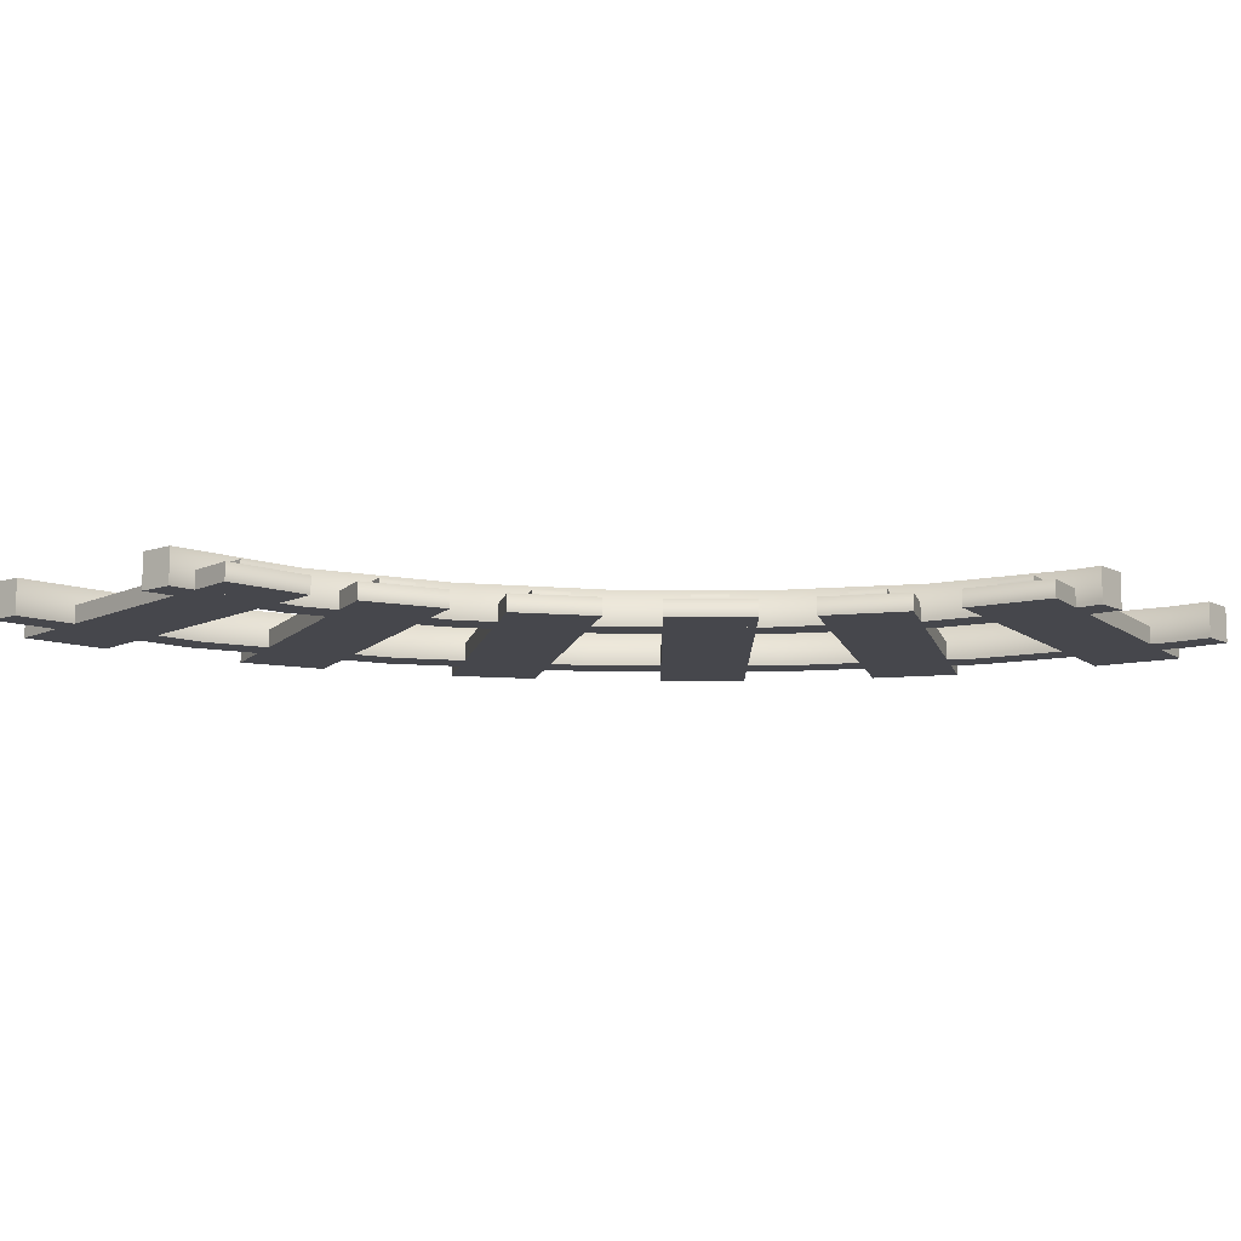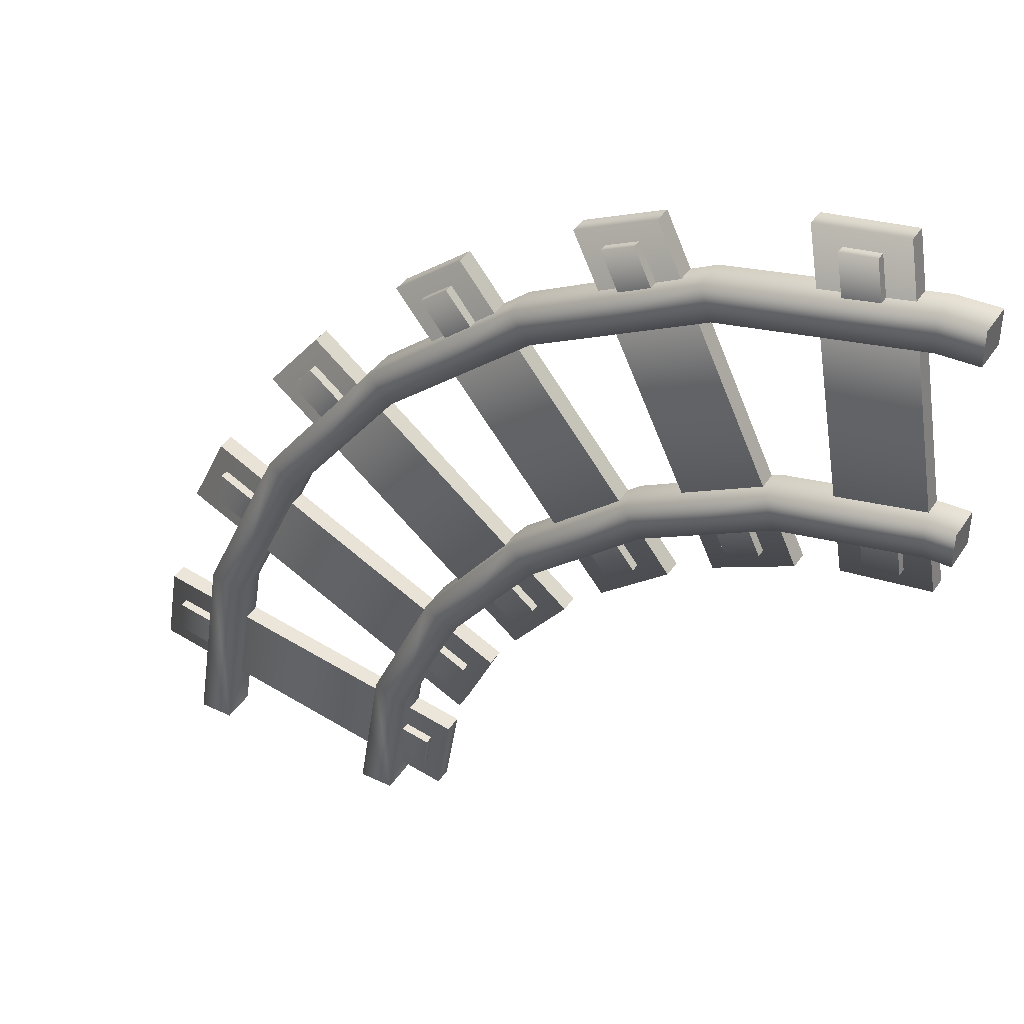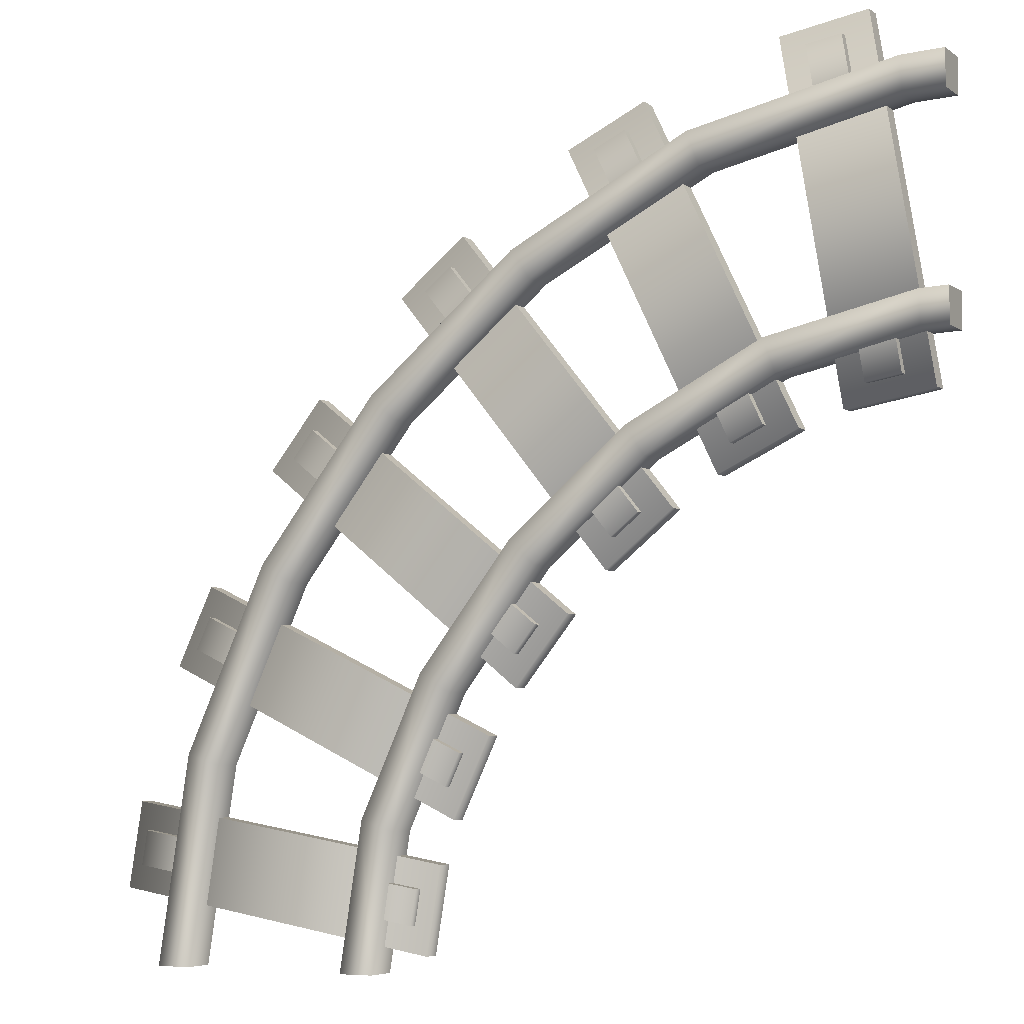
<metadata>
{"format":"obj","ext":"obj","renderer":"f3d","projection":"perspective","resolution":1024,"background":"white","views":[{"elev":-10.9,"azim":-140.7,"up":"+Y"},{"elev":40.7,"azim":-149.7,"up":"+Z"},{"elev":-5.6,"azim":-152.3,"up":"+Z"}]}
</metadata>
<code>
g railroad-corner-small
v 0.01304 0 1.128 1 1 1
v -0.07225 0 1.076 1 1 1
v 0.01304 0.1 1.128 1 1 1
v -0.07225 0.1 1.076 1 1 1
v 0.35 0.1 3.815e-06 1 1 1
v 0.2564 0.1 0.5963 1 1 1
v 0.25 0.1 3.576e-06 1 1 1
v 0.161 0.1 0.5665 1 1 1
v 0.35 0 3.815e-06 1 1 1
v 0.2564 0 0.5963 1 1 1
v 0.25 0 3.576e-06 1 1 1
v 0.161 0 0.5665 1 1 1
v -0.4987 0 0.8149 1 1 1
v -0.584 0 0.7627 1 1 1
v -0.4987 0.1 0.8149 1 1 1
v -0.584 0.1 0.7627 1 1 1
v -0.25 0.1 2.623e-06 1 1 1
v -0.3163 0.1 0.4175 1 1 1
v -0.35 0.1 2.384e-06 1 1 1
v -0.4118 0.1 0.3877 1 1 1
v -0.25 0 2.623e-06 1 1 1
v -0.3163 0 0.4175 1 1 1
v -0.35 0 2.384e-06 1 1 1
v -0.4118 0 0.3877 1 1 1
v -0.7771 0 1.952 1 1 1
v -0.8329 0 1.869 1 1 1
v -0.7771 0.1 1.952 1 1 1
v -0.8329 0.1 1.869 1 1 1
v -0.3384 0.1 1.583 1 1 1
v -0.4106 0.1 1.513 1 1 1
v -0.3384 0 1.583 1 1 1
v -0.4106 0 1.513 1 1 1
v -1.112 0 1.455 1 1 1
v -1.168 0 1.372 1 1 1
v -1.112 0.1 1.455 1 1 1
v -1.168 0.1 1.372 1 1 1
v -0.7713 0.1 1.167 1 1 1
v -0.8434 0.1 1.098 1 1 1
v -0.7713 0 1.167 1 1 1
v -0.8434 0 1.098 1 1 1
v -1.88 0 2.346 1 1 1
v -1.887 0 2.246 1 1 1
v -1.88 0.1 2.346 1 1 1
v -1.887 0.1 2.246 1 1 1
v -1.294 0.1 2.219 1 1 1
v -1.329 0.1 2.125 1 1 1
v -1.294 0 2.219 1 1 1
v -1.329 0 2.125 1 1 1
v -1.919 0 1.747 1 1 1
v -1.925 0 1.648 1 1 1
v -1.919 0.1 1.747 1 1 1
v -1.925 0.1 1.648 1 1 1
v -1.503 0.1 1.656 1 1 1
v -1.537 0.1 1.563 1 1 1
v -1.503 0 1.656 1 1 1
v -1.537 0 1.563 1 1 1
v -2 0 2.35 1 1 1
v -2 0 2.25 1 1 1
v -2 0.1 2.35 1 1 1
v -2 0.1 2.25 1 1 1
v -2 0 1.75 1 1 1
v -2 0 1.65 1 1 1
v -2 0.1 1.75 1 1 1
v -2 0.1 1.65 1 1 1
v -0.4573 0.075 0.1341 1 1 1
v -0.4736 0.075 0.2327 1 1 1
v -0.3093 0.075 0.1586 1 1 1
v -0.3256 0.075 0.2572 1 1 1
v -0.3093 0.05 0.1586 1 1 1
v -0.4573 0.05 0.1341 1 1 1
v -0.4736 0.05 0.2327 1 1 1
v -0.3256 0.05 0.2572 1 1 1
v 0.4306 0.075 0.2811 1 1 1
v 0.4143 0.075 0.3797 1 1 1
v 0.2827 0.075 0.2566 1 1 1
v 0.2663 0.075 0.3552 1 1 1
v 0.2827 0.05 0.2566 1 1 1
v 0.4306 0.05 0.2811 1 1 1
v 0.4143 0.05 0.3797 1 1 1
v 0.2663 0.05 0.3552 1 1 1
v 0.4514 0 0.4619 1 1 1
v -0.5352 0 0.2986 1 1 1
v 0.4514 0.05 0.4619 1 1 1
v -0.5352 0.05 0.2986 1 1 1
v -0.4943 0 0.05193 1 1 1
v -0.4943 0.05 0.05193 1 1 1
v -0.5148 0 0.1753 1 1 1
v -0.5148 0.05 0.1753 1 1 1
v 0.4922 0 0.2153 1 1 1
v 0.4718 0 0.3386 1 1 1
v 0.4922 0.05 0.2153 1 1 1
v 0.4718 0.05 0.3386 1 1 1
v -0.5629 0.075 0.5089 1 1 1
v -0.6058 0.075 0.5992 1 1 1
v -0.4274 0.075 0.5733 1 1 1
v -0.4703 0.075 0.6636 1 1 1
v -0.4274 0.05 0.5733 1 1 1
v -0.5629 0.05 0.5089 1 1 1
v -0.6058 0.05 0.5992 1 1 1
v -0.4703 0.05 0.6636 1 1 1
v 0.25 0.075 0.8951 1 1 1
v 0.2071 0.075 0.9854 1 1 1
v 0.1145 0.075 0.8307 1 1 1
v 0.07162 0.075 0.9211 1 1 1
v 0.1145 0.05 0.8307 1 1 1
v 0.25 0.05 0.8951 1 1 1
v 0.2071 0.05 0.9854 1 1 1
v 0.07162 0.05 0.9211 1 1 1
v 0.2201 0 1.075 1 1 1
v -0.6832 0 0.6455 1 1 1
v 0.2201 0.05 1.075 1 1 1
v -0.6832 0.05 0.6455 1 1 1
v -0.5759 0 0.4197 1 1 1
v -0.5759 0.05 0.4197 1 1 1
v -0.6295 0 0.5326 1 1 1
v -0.6295 0.05 0.5326 1 1 1
v 0.3274 0 0.8488 1 1 1
v 0.2737 0 0.9617 1 1 1
v 0.3274 0.05 0.8488 1 1 1
v 0.2737 0.05 0.9617 1 1 1
v -0.7723 0.075 0.8622 1 1 1
v -0.8349 0.075 0.9401 1 1 1
v -0.6553 0.075 0.9561 1 1 1
v -0.7179 0.075 1.034 1 1 1
v -0.6553 0.05 0.9561 1 1 1
v -0.7723 0.05 0.8622 1 1 1
v -0.8349 0.05 0.9401 1 1 1
v -0.7179 0.05 1.034 1 1 1
v -0.07053 0.075 1.426 1 1 1
v -0.1331 0.075 1.504 1 1 1
v -0.1875 0.075 1.332 1 1 1
v -0.2501 0.075 1.41 1 1 1
v -0.1875 0.05 1.332 1 1 1
v -0.07053 0.05 1.426 1 1 1
v -0.1331 0.05 1.504 1 1 1
v -0.2501 0.05 1.41 1 1 1
v -0.1411 0 1.593 1 1 1
v -0.9208 0 0.9673 1 1 1
v -0.1411 0.05 1.593 1 1 1
v -0.9208 0.05 0.9673 1 1 1
v -0.7643 0 0.7724 1 1 1
v -0.7643 0.05 0.7724 1 1 1
v -0.8426 0 0.8699 1 1 1
v -0.8426 0.05 0.8699 1 1 1
v 0.01541 0 1.399 1 1 1
v -0.06286 0 1.496 1 1 1
v 0.01541 0.05 1.399 1 1 1
v -0.06286 0.05 1.496 1 1 1
v -1.06 0.075 1.165 1 1 1
v -1.138 0.075 1.228 1 1 1
v -0.9659 0.075 1.282 1 1 1
v -1.044 0.075 1.345 1 1 1
v -0.9659 0.05 1.282 1 1 1
v -1.06 0.05 1.165 1 1 1
v -1.138 0.05 1.228 1 1 1
v -1.044 0.05 1.345 1 1 1
v -0.4963 0.075 1.867 1 1 1
v -0.5743 0.075 1.929 1 1 1
v -0.5902 0.075 1.75 1 1 1
v -0.6682 0.075 1.813 1 1 1
v -0.5902 0.05 1.75 1 1 1
v -0.4963 0.05 1.867 1 1 1
v -0.5743 0.05 1.929 1 1 1
v -0.6682 0.05 1.813 1 1 1
v -0.6015 0 2.015 1 1 1
v -1.228 0 1.236 1 1 1
v -0.6015 0.05 2.015 1 1 1
v -1.228 0.05 1.236 1 1 1
v -1.033 0 1.079 1 1 1
v -1.033 0.05 1.079 1 1 1
v -1.13 0 1.157 1 1 1
v -1.13 0.05 1.157 1 1 1
v -0.4065 0 1.859 1 1 1
v -0.504 0 1.937 1 1 1
v -0.4065 0.05 1.859 1 1 1
v -0.504 0.05 1.937 1 1 1
v -1.401 0.075 1.394 1 1 1
v -1.491 0.075 1.437 1 1 1
v -1.336 0.075 1.53 1 1 1
v -1.427 0.075 1.573 1 1 1
v -1.336 0.05 1.53 1 1 1
v -1.401 0.05 1.394 1 1 1
v -1.491 0.05 1.437 1 1 1
v -1.427 0.05 1.573 1 1 1
v -1.015 0.075 2.207 1 1 1
v -1.105 0.075 2.25 1 1 1
v -1.079 0.075 2.072 1 1 1
v -1.169 0.075 2.115 1 1 1
v -1.079 0.05 2.072 1 1 1
v -1.015 0.05 2.207 1 1 1
v -1.105 0.05 2.25 1 1 1
v -1.169 0.05 2.115 1 1 1
v -1.151 0 2.327 1 1 1
v -1.58 0 1.424 1 1 1
v -1.151 0.05 2.327 1 1 1
v -1.58 0.05 1.424 1 1 1
v -1.354 0 1.317 1 1 1
v -1.354 0.05 1.317 1 1 1
v -1.467 0 1.37 1 1 1
v -1.467 0.05 1.37 1 1 1
v -0.9254 0 2.22 1 1 1
v -1.038 0 2.274 1 1 1
v -0.9254 0.05 2.22 1 1 1
v -1.038 0.05 2.274 1 1 1
v -1.767 0.075 1.526 1 1 1
v -1.866 0.075 1.543 1 1 1
v -1.743 0.075 1.674 1 1 1
v -1.841 0.075 1.691 1 1 1
v -1.743 0.05 1.674 1 1 1
v -1.767 0.05 1.526 1 1 1
v -1.866 0.05 1.543 1 1 1
v -1.841 0.05 1.691 1 1 1
v -1.62 0.075 2.414 1 1 1
v -1.719 0.075 2.431 1 1 1
v -1.645 0.075 2.266 1 1 1
v -1.743 0.075 2.283 1 1 1
v -1.645 0.05 2.266 1 1 1
v -1.62 0.05 2.414 1 1 1
v -1.719 0.05 2.431 1 1 1
v -1.743 0.05 2.283 1 1 1
v -1.785 0 2.492 1 1 1
v -1.948 0 1.506 1 1 1
v -1.785 0.05 2.492 1 1 1
v -1.948 0.05 1.506 1 1 1
v -1.701 0 1.465 1 1 1
v -1.701 0.05 1.465 1 1 1
v -1.825 0 1.485 1 1 1
v -1.825 0.05 1.485 1 1 1
v -1.538 0 2.451 1 1 1
v -1.661 0 2.472 1 1 1
v -1.538 0.05 2.451 1 1 1
v -1.661 0.05 2.472 1 1 1
f 3 2 1
f 2 3 4
f 7 6 5
f 6 7 8
f 8 3 6
f 3 8 4
f 6 9 5
f 9 6 10
f 3 10 6
f 10 3 1
f 12 7 11
f 7 12 8
f 2 8 12
f 8 2 4
f 7 9 11
f 9 7 5
f 2 10 1
f 10 2 12
f 12 9 10
f 9 12 11
f 15 14 13
f 14 15 16
f 19 18 17
f 18 19 20
f 20 15 18
f 15 20 16
f 18 21 17
f 21 18 22
f 15 22 18
f 22 15 13
f 24 19 23
f 19 24 20
f 14 20 24
f 20 14 16
f 19 21 23
f 21 19 17
f 14 22 13
f 22 14 24
f 24 21 22
f 21 24 23
f 27 26 25
f 26 27 28
f 4 29 3
f 29 4 30
f 30 27 29
f 27 30 28
f 29 1 3
f 1 29 31
f 27 31 29
f 31 27 25
f 32 4 2
f 4 32 30
f 26 30 32
f 30 26 28
f 4 1 2
f 1 4 3
f 26 31 25
f 31 26 32
f 32 1 31
f 1 32 2
f 35 34 33
f 34 35 36
f 16 37 15
f 37 16 38
f 38 35 37
f 35 38 36
f 37 13 15
f 13 37 39
f 35 39 37
f 39 35 33
f 40 16 14
f 16 40 38
f 34 38 40
f 38 34 36
f 16 13 14
f 13 16 15
f 34 39 33
f 39 34 40
f 40 13 39
f 13 40 14
f 43 42 41
f 42 43 44
f 28 45 27
f 45 28 46
f 46 43 45
f 43 46 44
f 45 25 27
f 25 45 47
f 43 47 45
f 47 43 41
f 48 28 26
f 28 48 46
f 42 46 48
f 46 42 44
f 28 25 26
f 25 28 27
f 42 47 41
f 47 42 48
f 48 25 47
f 25 48 26
f 51 50 49
f 50 51 52
f 36 53 35
f 53 36 54
f 54 51 53
f 51 54 52
f 53 33 35
f 33 53 55
f 51 55 53
f 55 51 49
f 56 36 34
f 36 56 54
f 50 54 56
f 54 50 52
f 36 33 34
f 33 36 35
f 50 55 49
f 55 50 56
f 56 33 55
f 33 56 34
f 59 58 57
f 58 59 60
f 44 59 43
f 59 44 60
f 60 59 59
f 59 60 60
f 59 41 43
f 41 59 57
f 59 57 59
f 57 59 57
f 58 44 42
f 44 58 60
f 58 60 58
f 60 58 60
f 44 41 42
f 41 44 43
f 58 57 57
f 57 58 58
f 58 41 57
f 41 58 42
f 63 62 61
f 62 63 64
f 52 63 51
f 63 52 64
f 64 63 63
f 63 64 64
f 63 49 51
f 49 63 61
f 63 61 63
f 61 63 61
f 62 52 50
f 52 62 64
f 62 64 62
f 64 62 64
f 52 49 50
f 49 52 51
f 62 61 61
f 61 62 62
f 62 49 61
f 49 62 50
f 68 66 72
f 71 72 66
f 71 66 70
f 65 70 66
f 65 67 70
f 69 70 67
f 68 67 66
f 65 66 67
f 75 74 73
f 74 75 76
f 75 78 77
f 78 75 73
f 74 78 73
f 78 74 79
f 74 80 79
f 80 74 76
f 83 82 81
f 82 83 84
f 87 86 85
f 86 87 88
f 82 88 87
f 88 82 84
f 89 87 85
f 87 89 90
f 90 82 87
f 82 90 81
f 86 92 91
f 92 86 88
f 88 83 92
f 83 88 84
f 92 89 91
f 89 92 90
f 83 90 92
f 90 83 81
f 86 89 85
f 89 86 91
f 96 94 100
f 99 100 94
f 99 94 98
f 93 98 94
f 93 95 98
f 97 98 95
f 96 95 94
f 93 94 95
f 103 102 101
f 102 103 104
f 103 106 105
f 106 103 101
f 102 106 101
f 106 102 107
f 102 108 107
f 108 102 104
f 111 110 109
f 110 111 112
f 115 114 113
f 114 115 116
f 110 116 115
f 116 110 112
f 117 115 113
f 115 117 118
f 118 110 115
f 110 118 109
f 114 120 119
f 120 114 116
f 116 111 120
f 111 116 112
f 120 117 119
f 117 120 118
f 111 118 120
f 118 111 109
f 114 117 113
f 117 114 119
f 124 122 128
f 127 128 122
f 127 122 126
f 121 126 122
f 121 123 126
f 125 126 123
f 124 123 122
f 121 122 123
f 131 130 129
f 130 131 132
f 131 134 133
f 134 131 129
f 130 134 129
f 134 130 135
f 130 136 135
f 136 130 132
f 139 138 137
f 138 139 140
f 143 142 141
f 142 143 144
f 138 144 143
f 144 138 140
f 145 143 141
f 143 145 146
f 146 138 143
f 138 146 137
f 142 148 147
f 148 142 144
f 144 139 148
f 139 144 140
f 148 145 147
f 145 148 146
f 139 146 148
f 146 139 137
f 142 145 141
f 145 142 147
f 152 150 156
f 155 156 150
f 155 150 154
f 149 154 150
f 149 151 154
f 153 154 151
f 152 151 150
f 149 150 151
f 159 158 157
f 158 159 160
f 159 162 161
f 162 159 157
f 158 162 157
f 162 158 163
f 158 164 163
f 164 158 160
f 167 166 165
f 166 167 168
f 171 170 169
f 170 171 172
f 166 172 171
f 172 166 168
f 173 171 169
f 171 173 174
f 174 166 171
f 166 174 165
f 170 176 175
f 176 170 172
f 172 167 176
f 167 172 168
f 176 173 175
f 173 176 174
f 167 174 176
f 174 167 165
f 170 173 169
f 173 170 175
f 180 178 184
f 183 184 178
f 183 178 182
f 177 182 178
f 177 179 182
f 181 182 179
f 180 179 178
f 177 178 179
f 187 186 185
f 186 187 188
f 187 190 189
f 190 187 185
f 186 190 185
f 190 186 191
f 186 192 191
f 192 186 188
f 195 194 193
f 194 195 196
f 199 198 197
f 198 199 200
f 194 200 199
f 200 194 196
f 201 199 197
f 199 201 202
f 202 194 199
f 194 202 193
f 198 204 203
f 204 198 200
f 200 195 204
f 195 200 196
f 204 201 203
f 201 204 202
f 195 202 204
f 202 195 193
f 198 201 197
f 201 198 203
f 208 206 212
f 211 212 206
f 211 206 210
f 205 210 206
f 205 207 210
f 209 210 207
f 208 207 206
f 205 206 207
f 215 214 213
f 214 215 216
f 215 218 217
f 218 215 213
f 214 218 213
f 218 214 219
f 214 220 219
f 220 214 216
f 223 222 221
f 222 223 224
f 227 226 225
f 226 227 228
f 222 228 227
f 228 222 224
f 229 227 225
f 227 229 230
f 230 222 227
f 222 230 221
f 226 232 231
f 232 226 228
f 228 223 232
f 223 228 224
f 232 229 231
f 229 232 230
f 223 230 232
f 230 223 221
f 226 229 225
f 229 226 231
g railroad-corner-small
f 3 2 1
f 2 3 4
f 7 6 5
f 6 7 8
f 8 3 6
f 3 8 4
f 6 9 5
f 9 6 10
f 3 10 6
f 10 3 1
f 12 7 11
f 7 12 8
f 2 8 12
f 8 2 4
f 7 9 11
f 9 7 5
f 2 10 1
f 10 2 12
f 12 9 10
f 9 12 11
f 15 14 13
f 14 15 16
f 19 18 17
f 18 19 20
f 20 15 18
f 15 20 16
f 18 21 17
f 21 18 22
f 15 22 18
f 22 15 13
f 24 19 23
f 19 24 20
f 14 20 24
f 20 14 16
f 19 21 23
f 21 19 17
f 14 22 13
f 22 14 24
f 24 21 22
f 21 24 23
f 27 26 25
f 26 27 28
f 4 29 3
f 29 4 30
f 30 27 29
f 27 30 28
f 29 1 3
f 1 29 31
f 27 31 29
f 31 27 25
f 32 4 2
f 4 32 30
f 26 30 32
f 30 26 28
f 4 1 2
f 1 4 3
f 26 31 25
f 31 26 32
f 32 1 31
f 1 32 2
f 35 34 33
f 34 35 36
f 16 37 15
f 37 16 38
f 38 35 37
f 35 38 36
f 37 13 15
f 13 37 39
f 35 39 37
f 39 35 33
f 40 16 14
f 16 40 38
f 34 38 40
f 38 34 36
f 16 13 14
f 13 16 15
f 34 39 33
f 39 34 40
f 40 13 39
f 13 40 14
f 43 42 41
f 42 43 44
f 28 45 27
f 45 28 46
f 46 43 45
f 43 46 44
f 45 25 27
f 25 45 47
f 43 47 45
f 47 43 41
f 48 28 26
f 28 48 46
f 42 46 48
f 46 42 44
f 28 25 26
f 25 28 27
f 42 47 41
f 47 42 48
f 48 25 47
f 25 48 26
f 51 50 49
f 50 51 52
f 36 53 35
f 53 36 54
f 54 51 53
f 51 54 52
f 53 33 35
f 33 53 55
f 51 55 53
f 55 51 49
f 56 36 34
f 36 56 54
f 50 54 56
f 54 50 52
f 36 33 34
f 33 36 35
f 50 55 49
f 55 50 56
f 56 33 55
f 33 56 34
f 59 58 57
f 58 59 60
f 44 59 43
f 59 44 60
f 60 59 59
f 59 60 60
f 59 41 43
f 41 59 57
f 59 57 59
f 57 59 57
f 58 44 42
f 44 58 60
f 58 60 58
f 60 58 60
f 44 41 42
f 41 44 43
f 58 57 57
f 57 58 58
f 58 41 57
f 41 58 42
f 63 62 61
f 62 63 64
f 52 63 51
f 63 52 64
f 64 63 63
f 63 64 64
f 63 49 51
f 49 63 61
f 63 61 63
f 61 63 61
f 62 52 50
f 52 62 64
f 62 64 62
f 64 62 64
f 52 49 50
f 49 52 51
f 62 61 61
f 61 62 62
f 62 49 61
f 49 62 50
f 68 66 72
f 71 72 66
f 71 66 70
f 65 70 66
f 65 67 70
f 69 70 67
f 68 67 66
f 65 66 67
f 75 74 73
f 74 75 76
f 75 78 77
f 78 75 73
f 74 78 73
f 78 74 79
f 74 80 79
f 80 74 76
f 83 82 81
f 82 83 84
f 87 86 85
f 86 87 88
f 82 88 87
f 88 82 84
f 89 87 85
f 87 89 90
f 90 82 87
f 82 90 81
f 86 92 91
f 92 86 88
f 88 83 92
f 83 88 84
f 92 89 91
f 89 92 90
f 83 90 92
f 90 83 81
f 86 89 85
f 89 86 91
f 96 94 100
f 99 100 94
f 99 94 98
f 93 98 94
f 93 95 98
f 97 98 95
f 96 95 94
f 93 94 95
f 103 102 101
f 102 103 104
f 103 106 105
f 106 103 101
f 102 106 101
f 106 102 107
f 102 108 107
f 108 102 104
f 111 110 109
f 110 111 112
f 115 114 113
f 114 115 116
f 110 116 115
f 116 110 112
f 117 115 113
f 115 117 118
f 118 110 115
f 110 118 109
f 114 120 119
f 120 114 116
f 116 111 120
f 111 116 112
f 120 117 119
f 117 120 118
f 111 118 120
f 118 111 109
f 114 117 113
f 117 114 119
f 124 122 128
f 127 128 122
f 127 122 126
f 121 126 122
f 121 123 126
f 125 126 123
f 124 123 122
f 121 122 123
f 131 130 129
f 130 131 132
f 131 134 133
f 134 131 129
f 130 134 129
f 134 130 135
f 130 136 135
f 136 130 132
f 139 138 137
f 138 139 140
f 143 142 141
f 142 143 144
f 138 144 143
f 144 138 140
f 145 143 141
f 143 145 146
f 146 138 143
f 138 146 137
f 142 148 147
f 148 142 144
f 144 139 148
f 139 144 140
f 148 145 147
f 145 148 146
f 139 146 148
f 146 139 137
f 142 145 141
f 145 142 147
f 152 150 156
f 155 156 150
f 155 150 154
f 149 154 150
f 149 151 154
f 153 154 151
f 152 151 150
f 149 150 151
f 159 158 157
f 158 159 160
f 159 162 161
f 162 159 157
f 158 162 157
f 162 158 163
f 158 164 163
f 164 158 160
f 167 166 165
f 166 167 168
f 171 170 169
f 170 171 172
f 166 172 171
f 172 166 168
f 173 171 169
f 171 173 174
f 174 166 171
f 166 174 165
f 170 176 175
f 176 170 172
f 172 167 176
f 167 172 168
f 176 173 175
f 173 176 174
f 167 174 176
f 174 167 165
f 170 173 169
f 173 170 175
f 180 178 184
f 183 184 178
f 183 178 182
f 177 182 178
f 177 179 182
f 181 182 179
f 180 179 178
f 177 178 179
f 187 186 185
f 186 187 188
f 187 190 189
f 190 187 185
f 186 190 185
f 190 186 191
f 186 192 191
f 192 186 188
f 195 194 193
f 194 195 196
f 199 198 197
f 198 199 200
f 194 200 199
f 200 194 196
f 201 199 197
f 199 201 202
f 202 194 199
f 194 202 193
f 198 204 203
f 204 198 200
f 200 195 204
f 195 200 196
f 204 201 203
f 201 204 202
f 195 202 204
f 202 195 193
f 198 201 197
f 201 198 203
f 208 206 212
f 211 212 206
f 211 206 210
f 205 210 206
f 205 207 210
f 209 210 207
f 208 207 206
f 205 206 207
f 215 214 213
f 214 215 216
f 215 218 217
f 218 215 213
f 214 218 213
f 218 214 219
f 214 220 219
f 220 214 216
f 223 222 221
f 222 223 224
f 227 226 225
f 226 227 228
f 222 228 227
f 228 222 224
f 229 227 225
f 227 229 230
f 230 222 227
f 222 230 221
f 226 232 231
f 232 226 228
f 228 223 232
f 223 228 224
f 232 229 231
f 229 232 230
f 223 230 232
f 230 223 221
f 226 229 225
f 229 226 231

</code>
